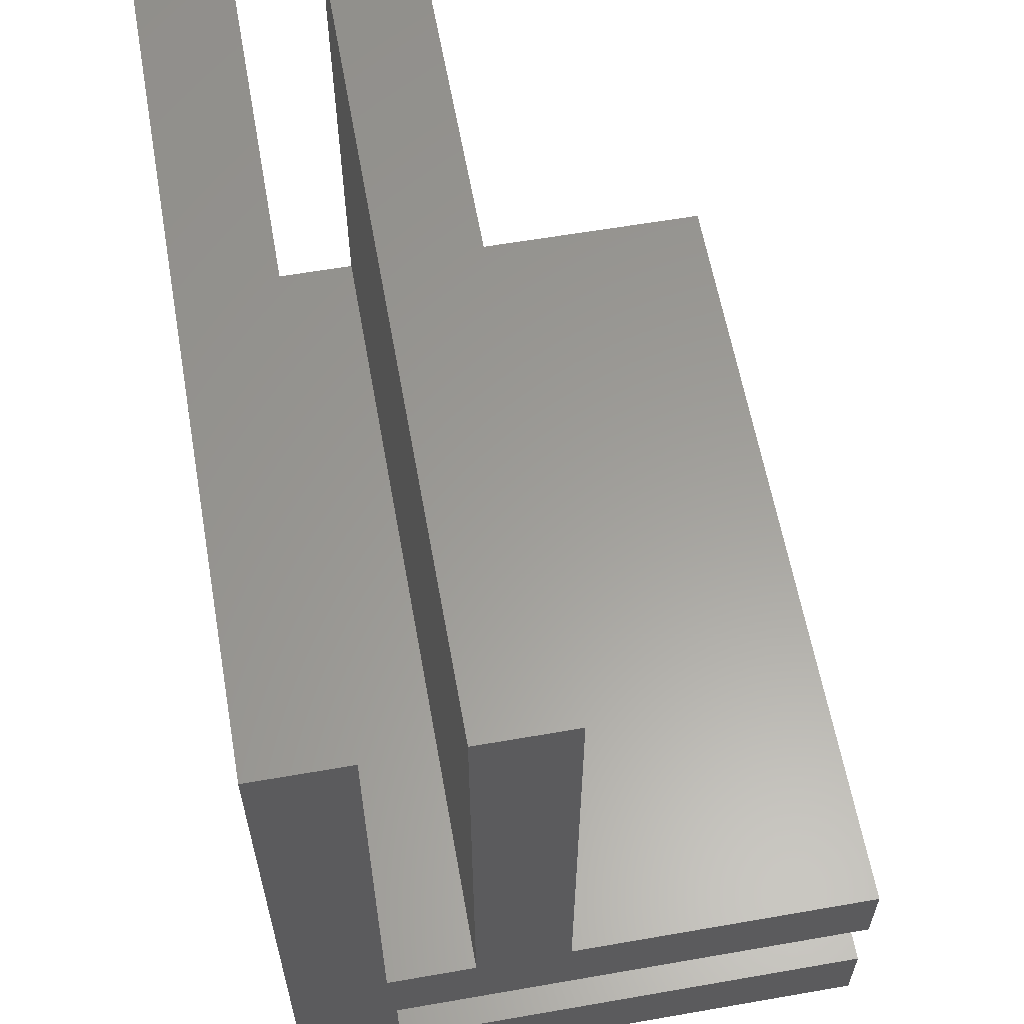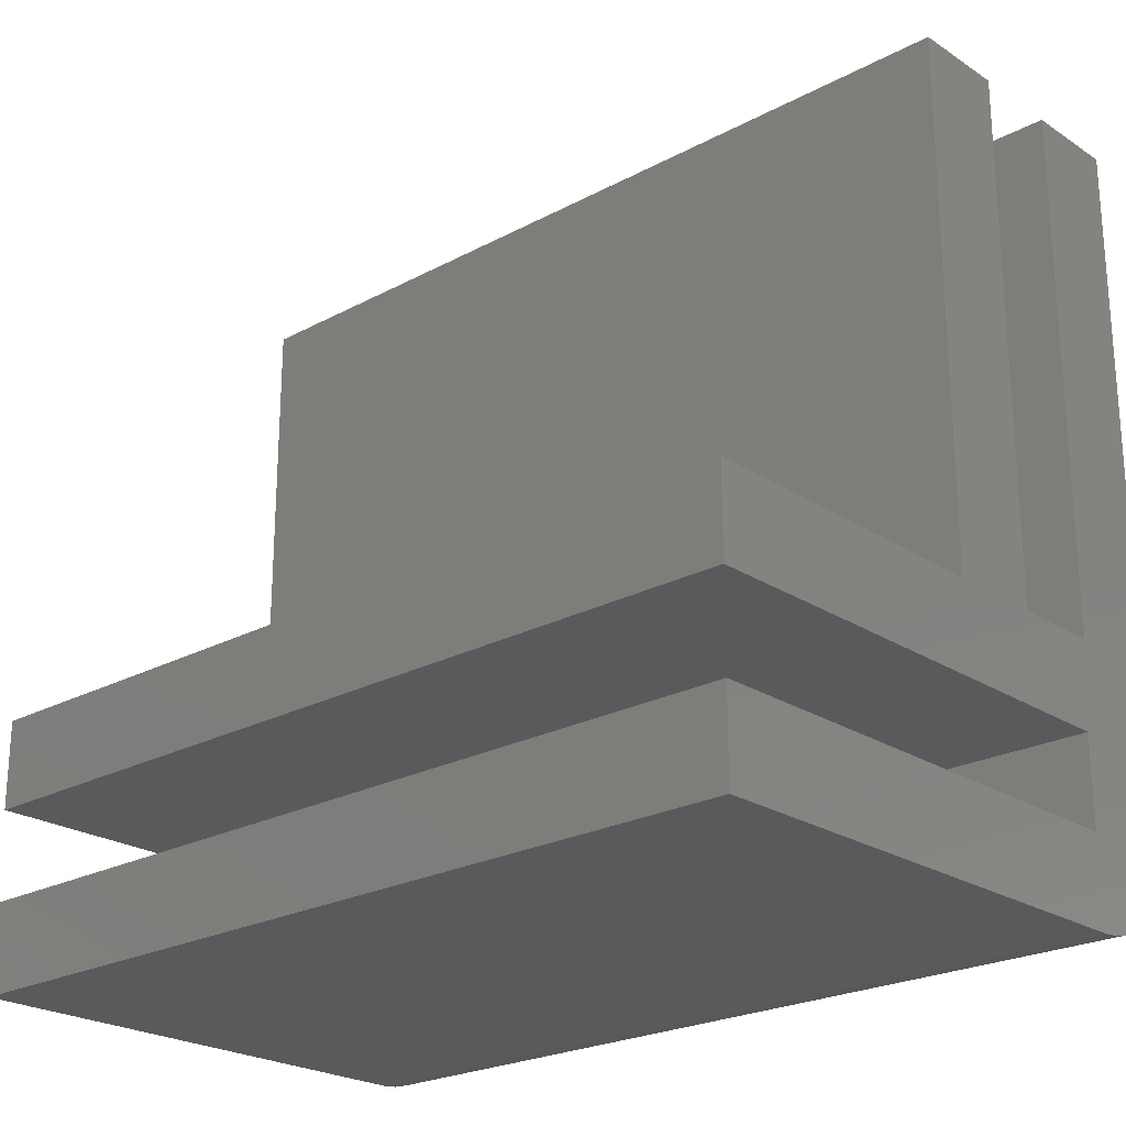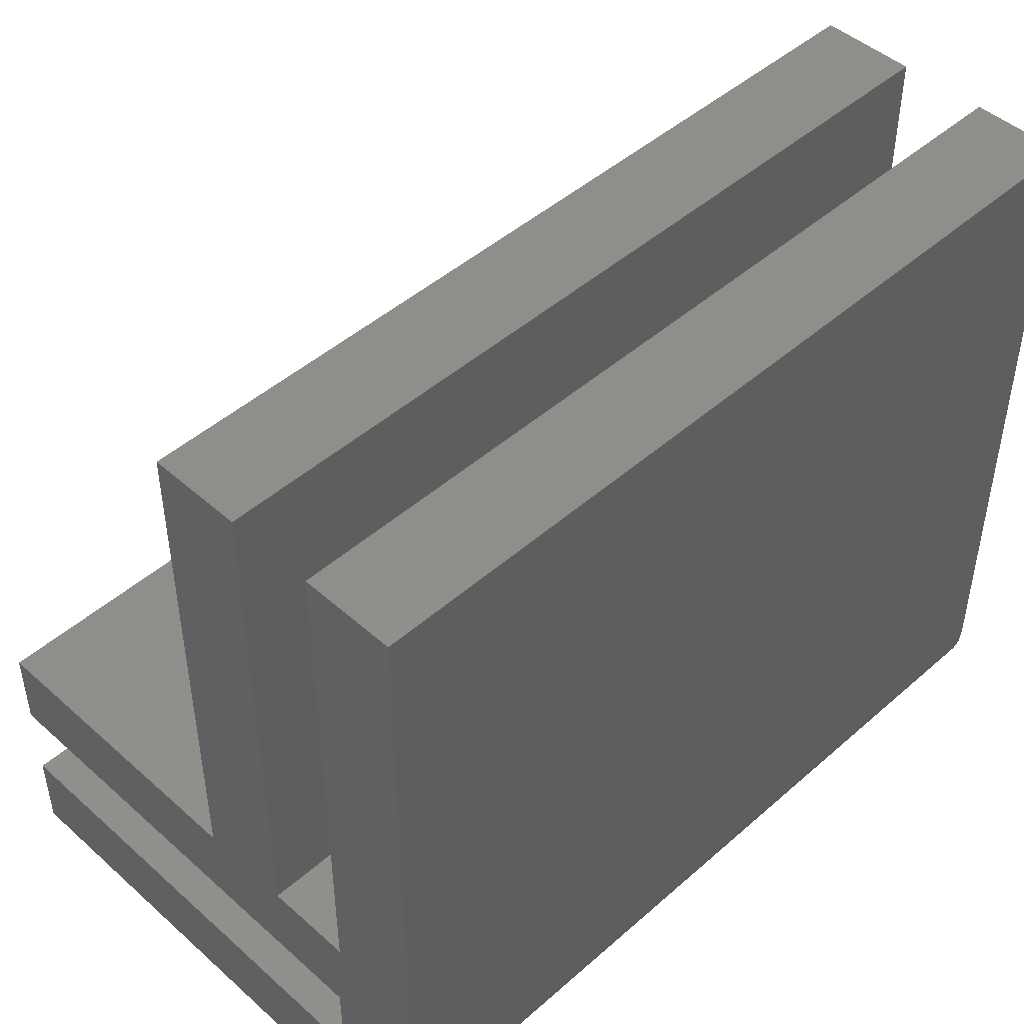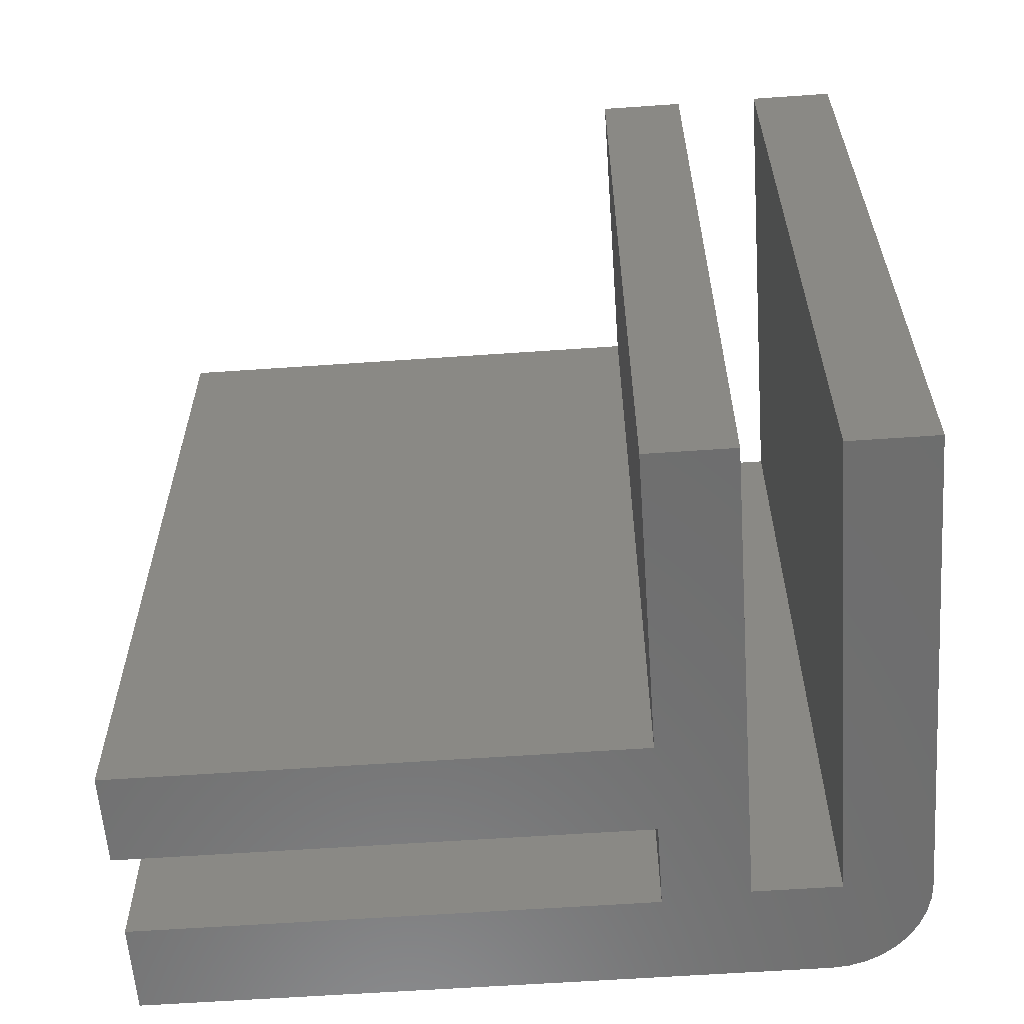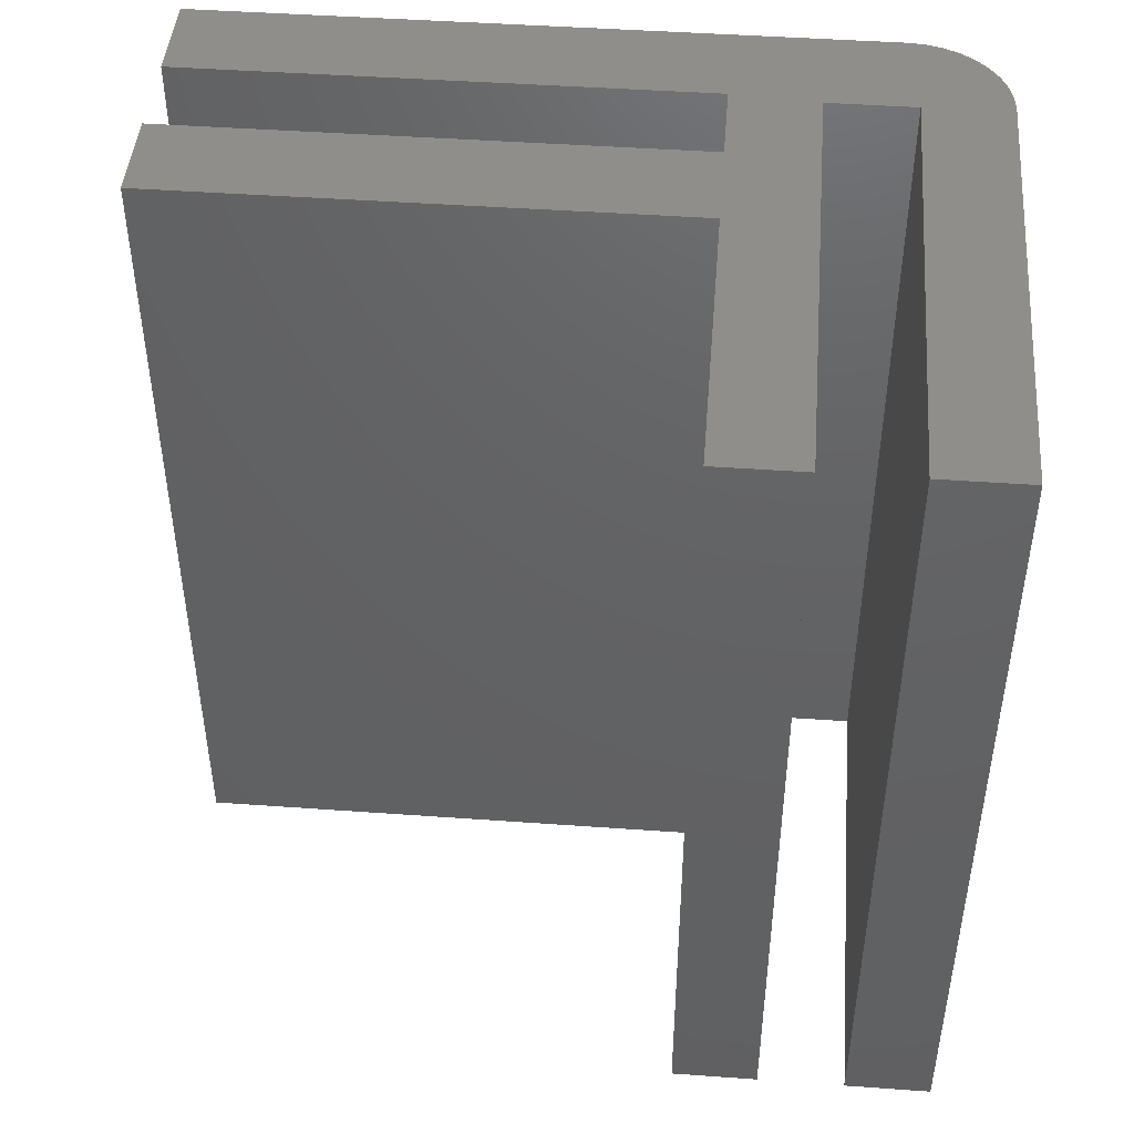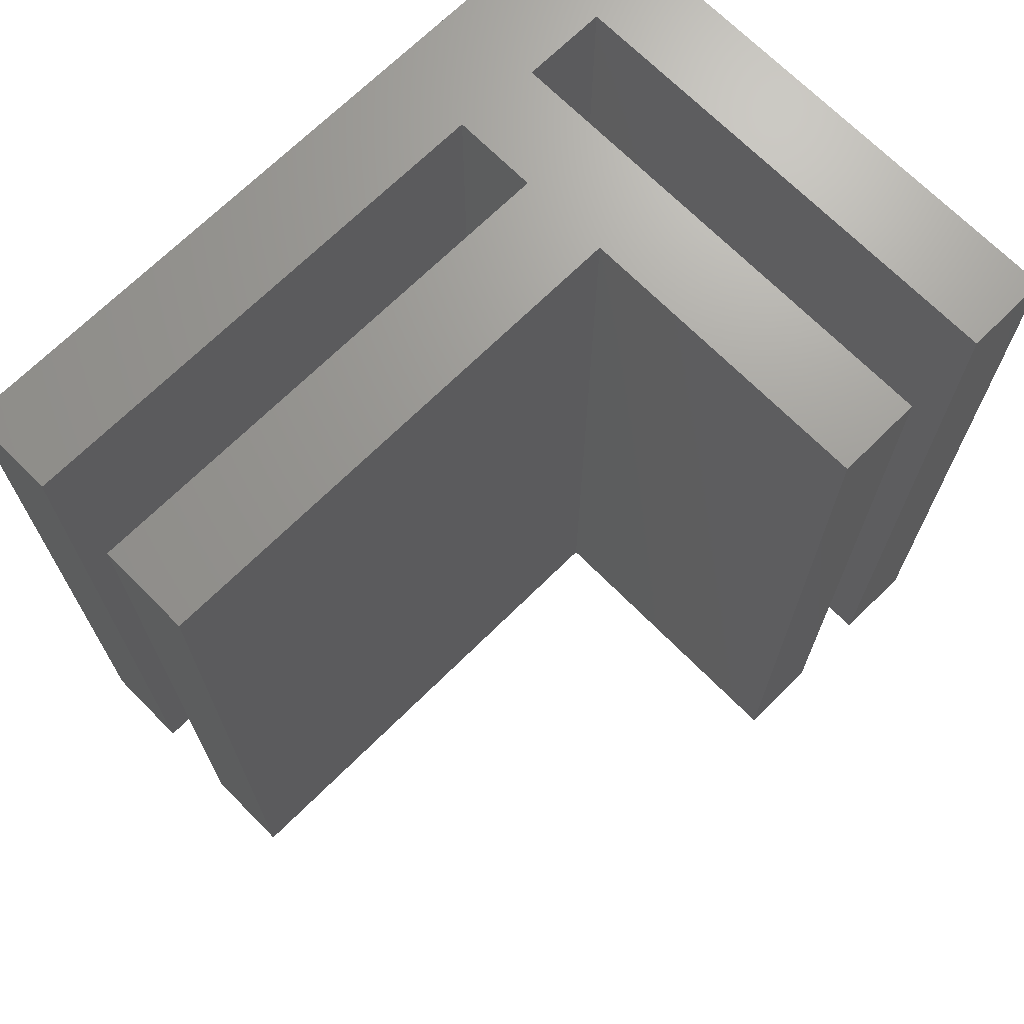
<metadata>
{"format":"stl","ext":"stl","renderer":"f3d","projection":"perspective","resolution":1024,"background":"white","views":[{"elev":60.3,"azim":169.9,"up":"+Y"},{"elev":-23.3,"azim":-47.7,"up":"+Y"},{"elev":46.9,"azim":45.2,"up":"+Y"},{"elev":-60.0,"azim":-85.9,"up":"+Z"},{"elev":45.8,"azim":-85.3,"up":"+Z"},{"elev":69.6,"azim":-134.7,"up":"+Z"}]}
</metadata>
<code>
# stl→obj: 46 verts, 88 faces
v -18 -18.65 -5.64e-15
v -18 -16 26
v -18 -16 0
v -18 -18.65 26
v -18 -24 -1.41e-14
v -18 -21.35 26
v -18 -21.35 -1.128e-14
v -18 -24 26
v -2.9 1.692e-14 26
v -4.761e-14 6.768e-14 1.41e-14
v -2.9 6.768e-14 1.692e-14
v -2.506e-14 1.692e-14 26
v -8.5 2.256e-14 26
v -5.6 6.768e-14 1.974e-14
v -8.5 7.332e-14 2.256e-14
v -5.6 1.692e-14 26
v -5.6 -16 26
v -4.055e-14 -21 26
v -0.04558 -21.52 26
v -0.1809 -22.03 26
v -0.4019 -22.5 26
v -0.7019 -22.93 26
v -1.072 -23.3 26
v -1.5 -23.6 26
v -1.974 -23.82 26
v -2.479 -23.95 26
v -2.9 -16 26
v -3 -24 26
v -3.1 -18.65 26
v -8.5 -16 26
v -3.1 -21.35 26
v -6.229e-14 -21 -2.538e-14
v -3 -24 -2.82e-14
v -3.1 -18.65 -1.974e-14
v -8.5 -16 -8.46e-15
v -2.9 -16 -1.41e-14
v -5.6 -16 -1.128e-14
v -0.04558 -21.52 -2.82e-14
v -0.1809 -22.03 -2.82e-14
v -0.4019 -22.5 -2.82e-14
v -0.7019 -22.93 -3.102e-14
v -1.072 -23.3 -3.102e-14
v -1.5 -23.6 -3.102e-14
v -1.974 -23.82 -2.82e-14
v -2.479 -23.95 -2.82e-14
v -3.1 -21.35 -2.538e-14
f 1 2 3
f 2 1 4
f 5 6 7
f 6 5 8
f 9 10 11
f 10 9 12
f 13 14 15
f 14 13 16
f 13 17 16
f 9 18 12
f 18 9 19
f 19 9 20
f 20 9 21
f 21 9 22
f 22 9 23
f 23 9 24
f 24 9 25
f 25 9 26
f 26 9 27
f 26 27 28
f 28 27 29
f 29 27 17
f 29 17 4
f 4 17 30
f 30 17 13
f 4 30 2
f 28 31 8
f 31 28 29
f 8 31 6
f 18 10 12
f 10 18 32
f 28 5 33
f 5 28 8
f 29 1 34
f 1 29 4
f 35 13 15
f 13 35 30
f 36 9 11
f 9 36 27
f 15 37 14
f 10 38 32
f 38 10 11
f 38 11 39
f 39 11 40
f 40 11 41
f 41 11 42
f 42 11 43
f 43 11 44
f 44 11 45
f 45 11 36
f 45 36 33
f 33 36 34
f 34 36 37
f 34 37 1
f 1 37 35
f 35 37 15
f 1 35 3
f 33 46 5
f 46 33 34
f 5 46 7
f 17 14 16
f 14 17 37
f 2 35 3
f 35 2 30
f 6 46 7
f 46 6 31
f 20 38 19
f 38 20 39
f 22 40 21
f 40 22 41
f 26 33 45
f 33 26 28
f 24 44 43
f 44 24 25
f 23 43 42
f 43 23 24
f 19 32 18
f 32 19 38
f 25 45 44
f 45 25 26
f 22 42 41
f 42 22 23
f 21 39 20
f 39 21 40
f 17 36 37
f 36 17 27
f 46 29 34
f 29 46 31

</code>
